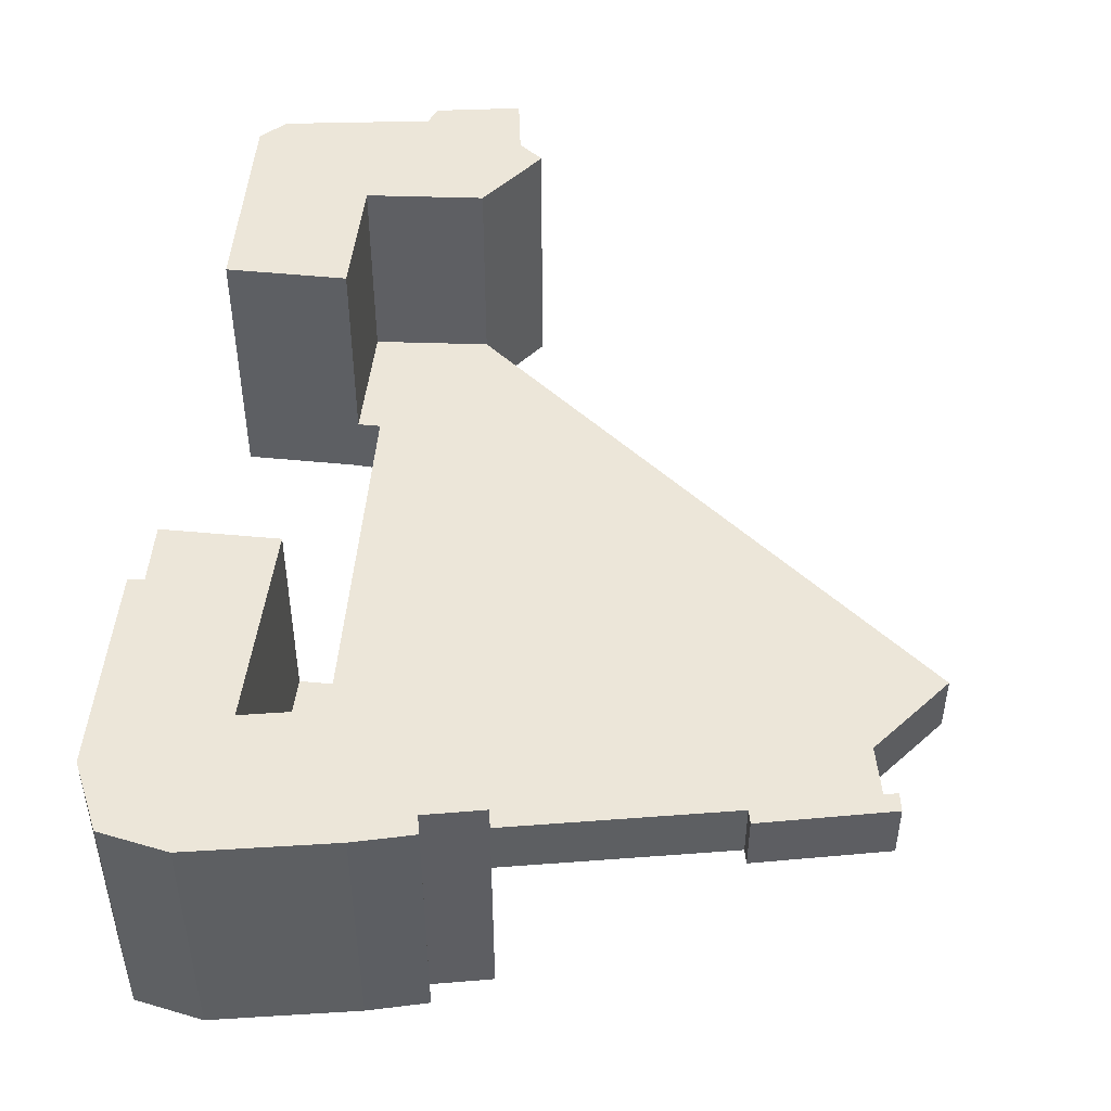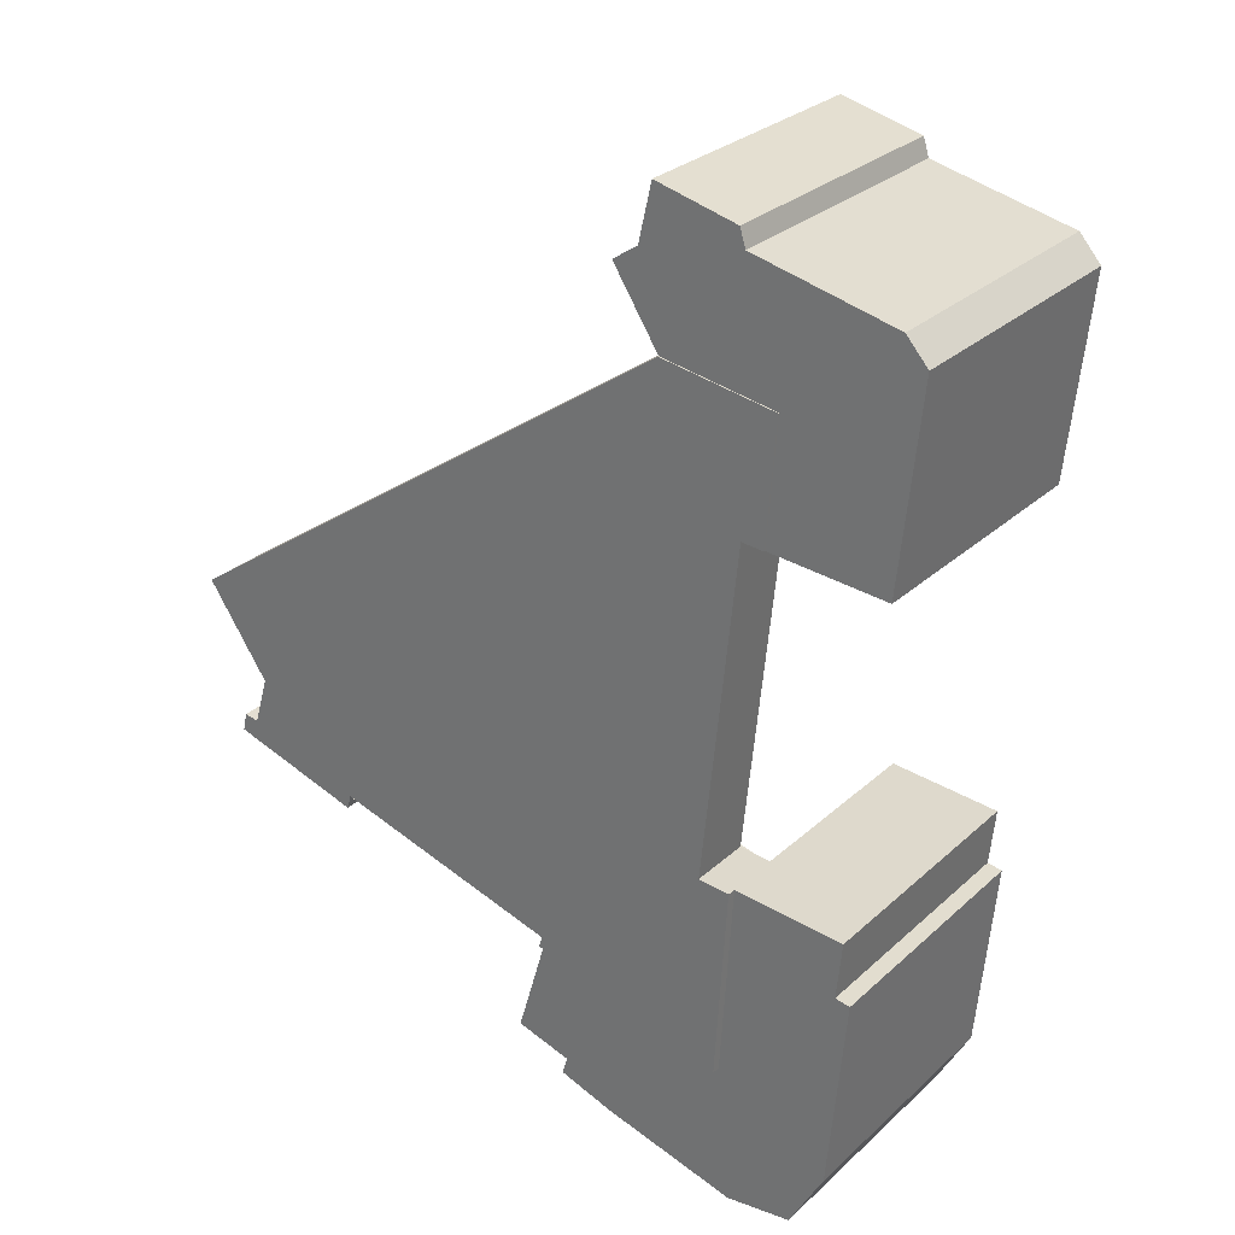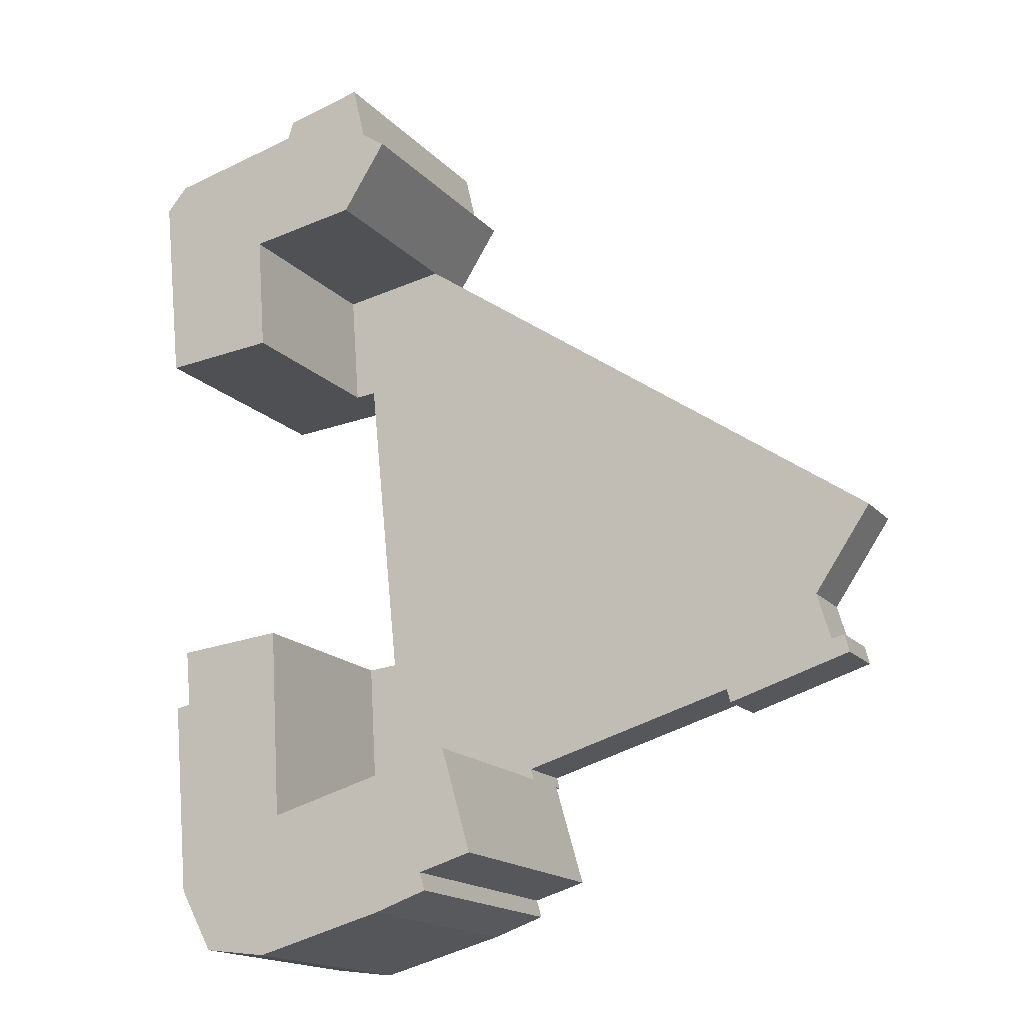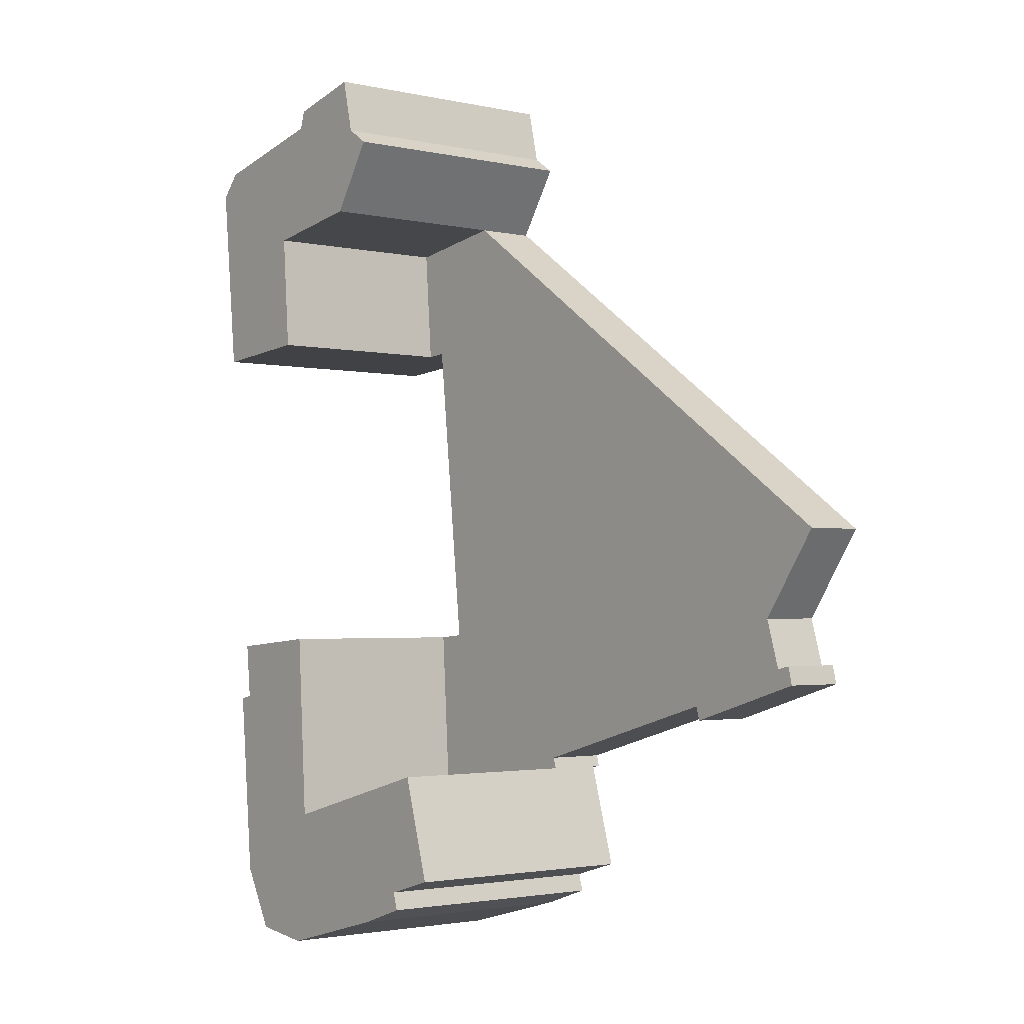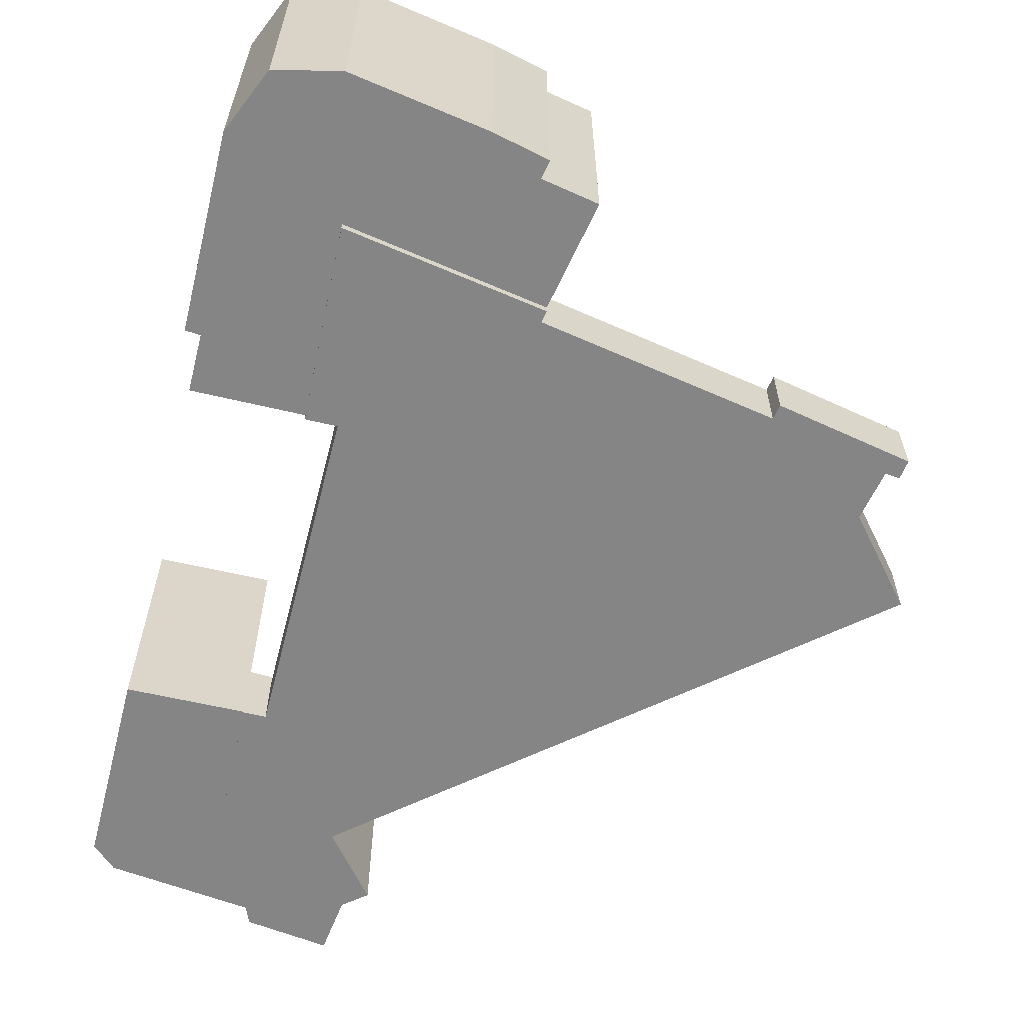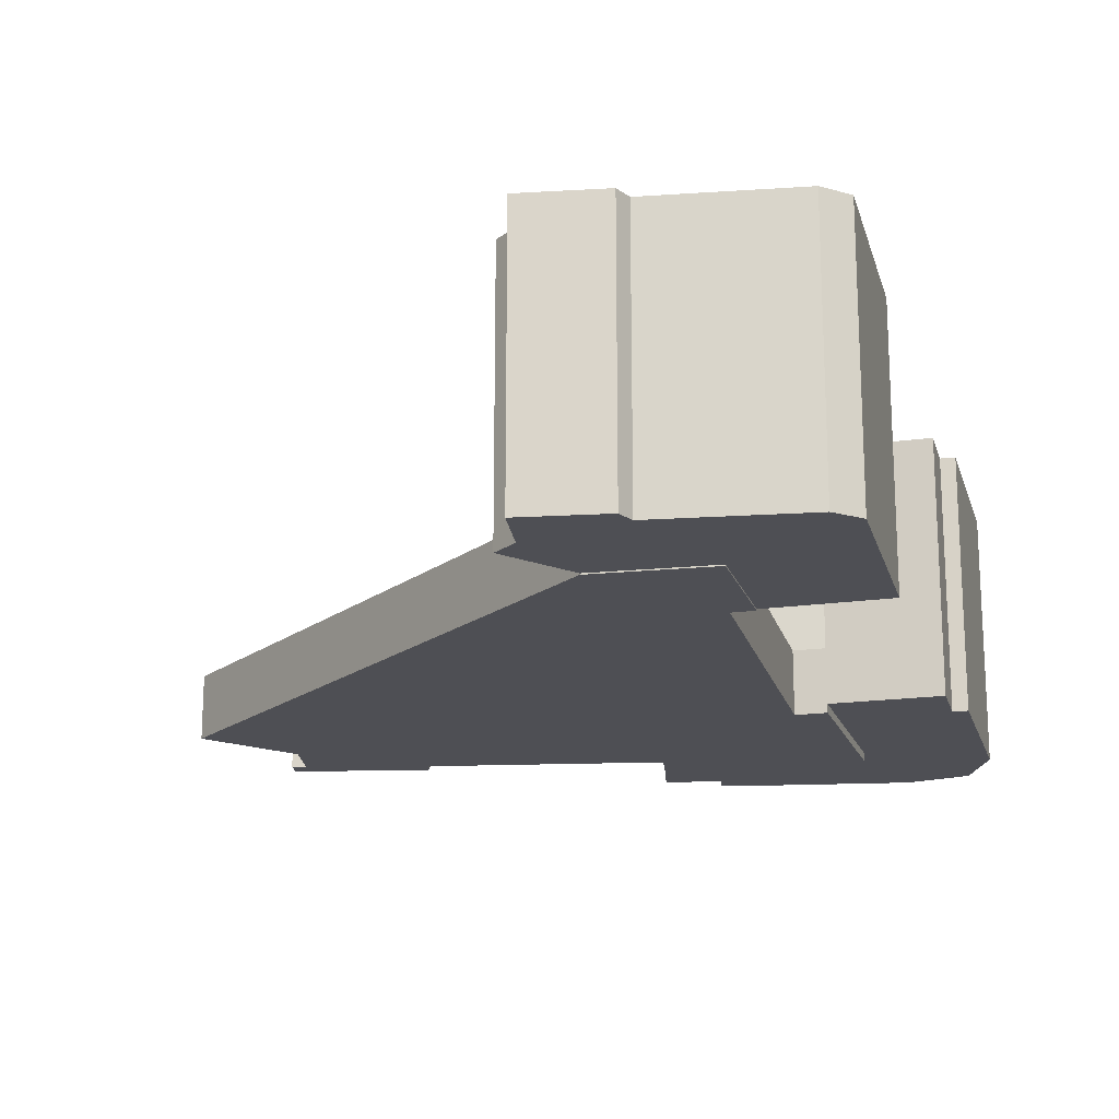
<metadata>
{"format":"obj","ext":"obj","renderer":"f3d","projection":"perspective","resolution":1024,"background":"white","views":[{"elev":49.1,"azim":-169.0,"up":"+Y"},{"elev":28.4,"azim":36.8,"up":"+Z"},{"elev":-16.9,"azim":-152.5,"up":"+Z"},{"elev":-2.3,"azim":-128.6,"up":"+Z"},{"elev":-61.7,"azim":171.5,"up":"+Y"},{"elev":-18.4,"azim":20.0,"up":"+Y"}]}
</metadata>
<code>
v  72.68 -1.309e-15 21.37
v  63.72 -2.104e-15 34.36
v  62.79 -1.358e-15 22.18
v  48.51 -2.568e-15 41.94
v  50.19 -2.75e-15 44.91
v  47.67 -2.647e-15 43.23
v  49.24 -2.5e-15 40.82
v  50.81 -2.352e-15 38.42
v  52.27 -2.215e-15 36.17
v  51.51 -3.097e-15 50.58
v  55.3 -3.041e-15 49.66
v  59.69 -2.976e-15 48.6
v  60.25 -2.865e-15 46.78
v  73.64 -2.681e-15 43.78
v  74.58 -1.299e-15 21.22
v  76.54 -2.463e-15 40.22
v  74.45 -2.67e-15 43.6
v  76.63 -2.52e-15 41.15
v  71.71 0.75 -24.22
v  72.23 0.75 -18.56
v  70.72 0.75 -18.29
v  69.29 0.75 -12.3
v  71.29 0.75 -12.47
v  60.19 0.75 -11.49
v  58.97 0.75 -31.18
v  70.6 0.75 -36.52
v  39.3 0.75 -25.8
v  70.43 0.75 -38.32
v  66.95 0.75 -44.64
v  36.17 0.75 -36.53
v  41.73 0.75 -38.15
v  60.3 0.75 -45.47
v  59.27 0.75 -45.19
v  46.75 0.75 -41.86
v  41.2 0.75 -39.97
v  52.27 -0.12 36.17
v  62.79 -0.12 22.18
v  63.72 -0.12 34.36
v  62.17 -0.12 22.24
v  60.55 -0.12 22.37
v  57.03 -0.12 -11.21
v  30.47 -0.12 21.09
v  58.97 -0.12 -31.18
v  39.63 -0.12 -24.65
v  39.3 -0.12 -25.8
v  26.27 -0.12 18.18
v  59.07 -0.12 -11.39
v  60.19 -0.12 -11.49
v  23.84 -0.12 16.5
v  16.52 -0.12 -18.09
v  19.64 -0.12 13.6
v  0 -0.12 -7.348e-18
v  16.1 -0.12 -19.54
v  6.173 -0.12 -8.962
v  4.705 -0.12 -13.96
v  2.819 -0.12 -15.54
v  3.273 -0.12 -13.65
v  50.81 26.61 38.42
v  52.27 26.61 36.17
v  49.24 26.61 40.82
v  48.51 26.61 41.94
v  47.68 26.61 43.23
v  50.19 26.61 44.91
v  51.51 26.61 50.58
v  55.3 26.61 49.66
v  59.69 26.61 48.6
v  60.25 26.61 46.78
v  73.64 26.61 43.78
v  74.45 26.61 43.6
v  76.64 26.61 41.15
v  76.54 26.61 40.22
v  74.58 26.61 21.21
v  72.68 26.61 21.37
v  62.79 26.61 22.18
v  63.72 26.61 34.36
v  60.19 26.59 -11.49
v  69.29 26.59 -12.3
v  71.3 26.59 -12.48
v  70.72 26.59 -18.29
v  72.23 26.59 -18.56
v  71.71 26.59 -24.22
v  70.6 26.59 -36.52
v  70.43 26.59 -38.32
v  66.95 26.59 -44.64
v  60.3 26.59 -45.47
v  59.27 26.59 -45.19
v  46.75 26.59 -41.86
v  41.2 26.59 -39.97
v  41.73 26.59 -38.15
v  36.17 26.59 -36.53
v  39.3 26.59 -25.8
v  58.97 26.59 -31.18
v  62.17 6.231 22.23
v  62.79 6.231 22.18
v  60.55 6.231 22.37
v  57.03 6.231 -11.21
v  59.07 6.231 -11.39
v  60.19 6.231 -11.49
v  58.97 6.231 -31.18
v  39.3 6.231 -25.8
v  39.63 6.231 -24.65
v  16.52 6.231 -18.09
v  16.1 6.231 -19.54
v  2.819 6.231 -15.54
v  3.274 6.231 -13.65
v  4.705 6.231 -13.96
v  6.173 6.231 -8.962
v  0.0001355 6.231 -0.0002009
v  19.64 6.231 13.6
v  23.84 6.231 16.5
v  26.27 6.231 18.18
v  30.47 6.231 21.09
v  52.27 6.231 36.17
v  63.72 6.231 34.36
g defaultobject
f 1 2 3
f 4 5 6
f 5 4 7
f 5 7 8
f 5 8 9
f 5 9 10
f 10 9 2
f 10 2 11
f 11 2 12
f 12 2 13
f 13 2 14
f 14 2 1
f 14 1 15
f 14 15 16
f 14 16 17
f 17 16 18
f 19 20 21
f 22 21 23
f 21 22 24
f 21 24 25
f 21 25 19
f 19 25 26
f 26 25 27
f 26 27 28
f 28 27 29
f 29 27 30
f 29 30 31
f 29 31 32
f 32 31 33
f 31 34 33
f 34 31 35
f 36 37 38
f 37 36 39
f 39 36 40
f 40 36 41
f 41 36 42
f 41 42 43
f 43 42 44
f 43 44 45
f 44 42 46
f 47 43 48
f 43 47 41
f 49 44 46
f 44 49 50
f 50 49 51
f 50 51 52
f 50 52 53
f 53 52 54
f 53 55 56
f 55 53 54
f 56 55 57
f 58 9 8
f 9 58 59
f 60 8 7
f 8 60 58
f 61 7 4
f 7 61 60
f 62 4 6
f 4 62 61
f 62 5 63
f 5 62 6
f 64 5 10
f 5 64 63
f 64 11 65
f 11 64 10
f 65 12 66
f 12 65 11
f 66 13 67
f 13 66 12
f 67 14 68
f 14 67 13
f 68 17 69
f 17 68 14
f 69 18 70
f 18 69 17
f 70 16 71
f 16 70 18
f 71 15 72
f 15 71 16
f 73 15 1
f 15 73 72
f 74 1 3
f 1 74 73
f 75 3 2
f 3 75 74
f 59 2 9
f 2 59 75
f 76 22 77
f 22 76 24
f 77 23 78
f 23 77 22
f 78 21 79
f 21 78 23
f 79 20 80
f 20 79 21
f 80 19 81
f 19 80 20
f 81 26 82
f 26 81 19
f 82 28 83
f 28 82 26
f 83 29 84
f 29 83 28
f 85 29 32
f 29 85 84
f 86 32 33
f 32 86 85
f 87 33 34
f 33 87 86
f 88 34 35
f 34 88 87
f 89 35 31
f 35 89 88
f 90 31 30
f 31 90 89
f 91 30 27
f 30 91 90
f 91 25 92
f 25 91 27
f 76 25 24
f 25 76 92
f 93 37 39
f 37 93 94
f 95 39 40
f 39 95 93
f 95 41 96
f 41 95 40
f 96 47 97
f 47 96 41
f 97 48 98
f 48 97 47
f 98 43 99
f 43 98 48
f 100 43 45
f 43 100 99
f 101 45 44
f 45 101 100
f 102 44 50
f 44 102 101
f 102 53 103
f 53 102 50
f 104 53 56
f 53 104 103
f 105 56 57
f 56 105 104
f 105 55 106
f 55 105 57
f 107 55 54
f 55 107 106
f 108 54 52
f 54 108 107
f 109 52 51
f 52 109 108
f 110 51 49
f 51 110 109
f 111 49 46
f 49 111 110
f 112 46 42
f 46 112 111
f 113 42 36
f 42 113 112
f 113 38 114
f 38 113 36
f 114 37 94
f 37 114 38
f 58 75 59
f 75 58 60
f 75 73 74
f 73 75 72
f 72 75 71
f 71 75 60
f 71 60 61
f 71 61 62
f 71 62 63
f 71 63 67
f 67 63 64
f 67 64 66
f 66 64 65
f 67 70 71
f 70 67 68
f 70 68 69
f 77 92 76
f 92 77 78
f 92 78 79
f 92 79 80
f 92 80 81
f 92 81 82
f 92 82 90
f 90 82 89
f 89 82 83
f 89 83 88
f 88 83 84
f 88 84 87
f 87 84 86
f 86 84 85
f 90 91 92
f 100 101 99
f 99 97 98
f 97 99 96
f 96 99 108
f 108 99 107
f 107 99 101
f 107 101 102
f 107 102 106
f 106 102 103
f 106 103 105
f 105 103 104
f 94 113 114
f 113 94 93
f 113 93 95
f 113 95 112
f 112 95 96
f 112 96 111
f 111 96 110
f 110 96 109
f 109 96 108

</code>
